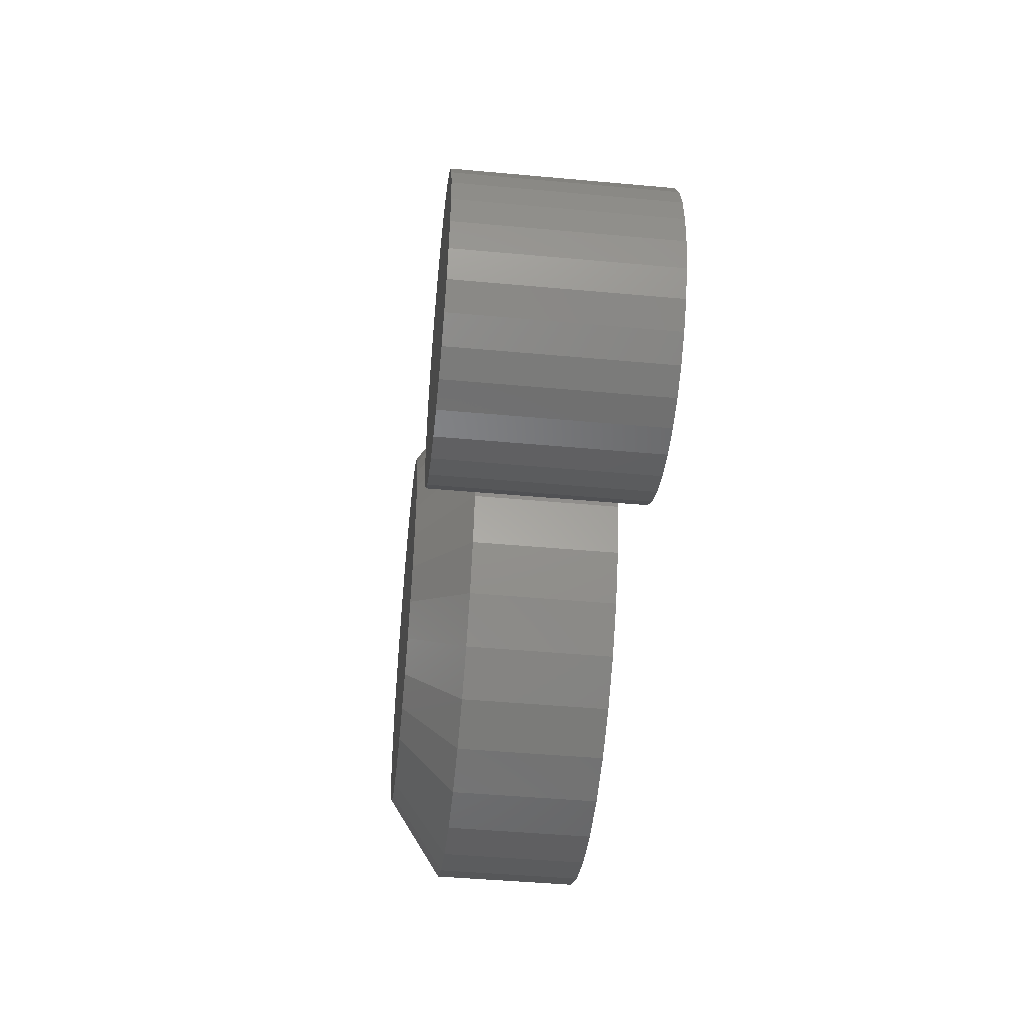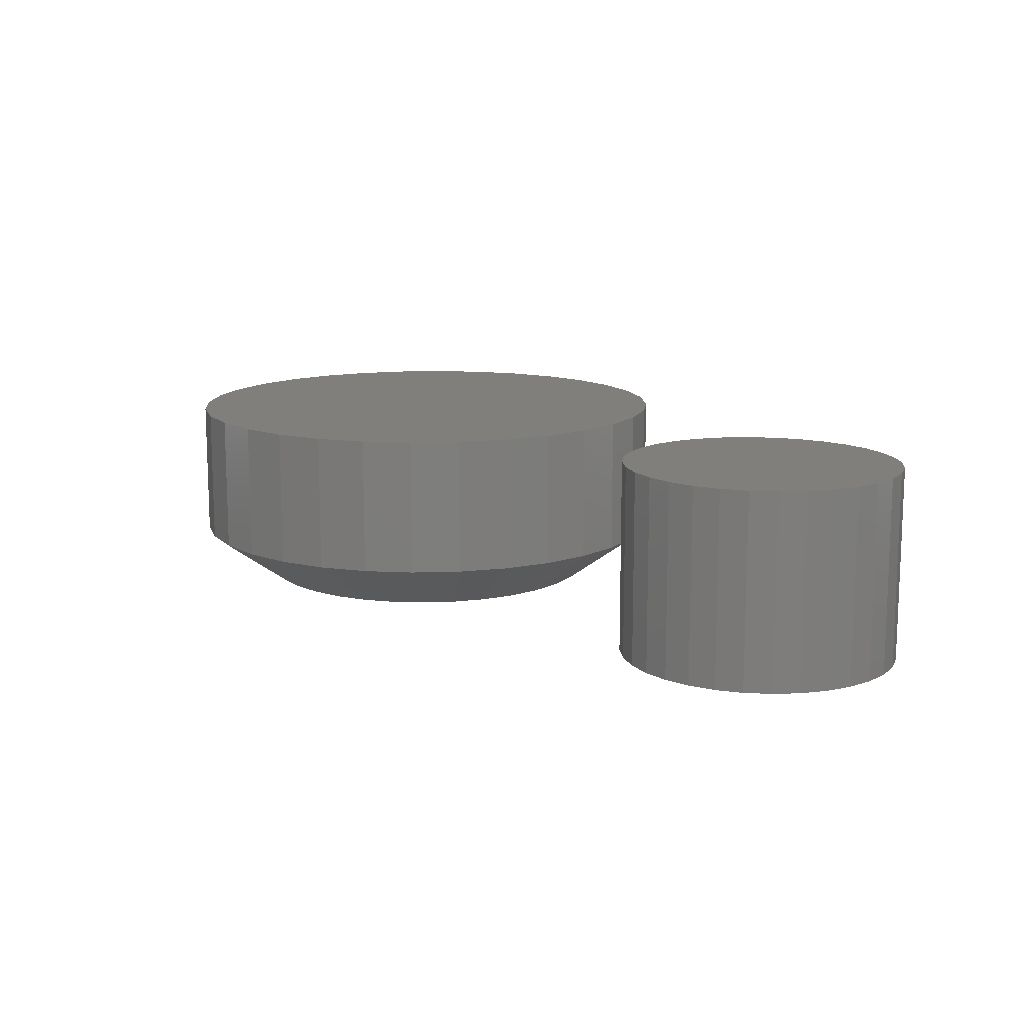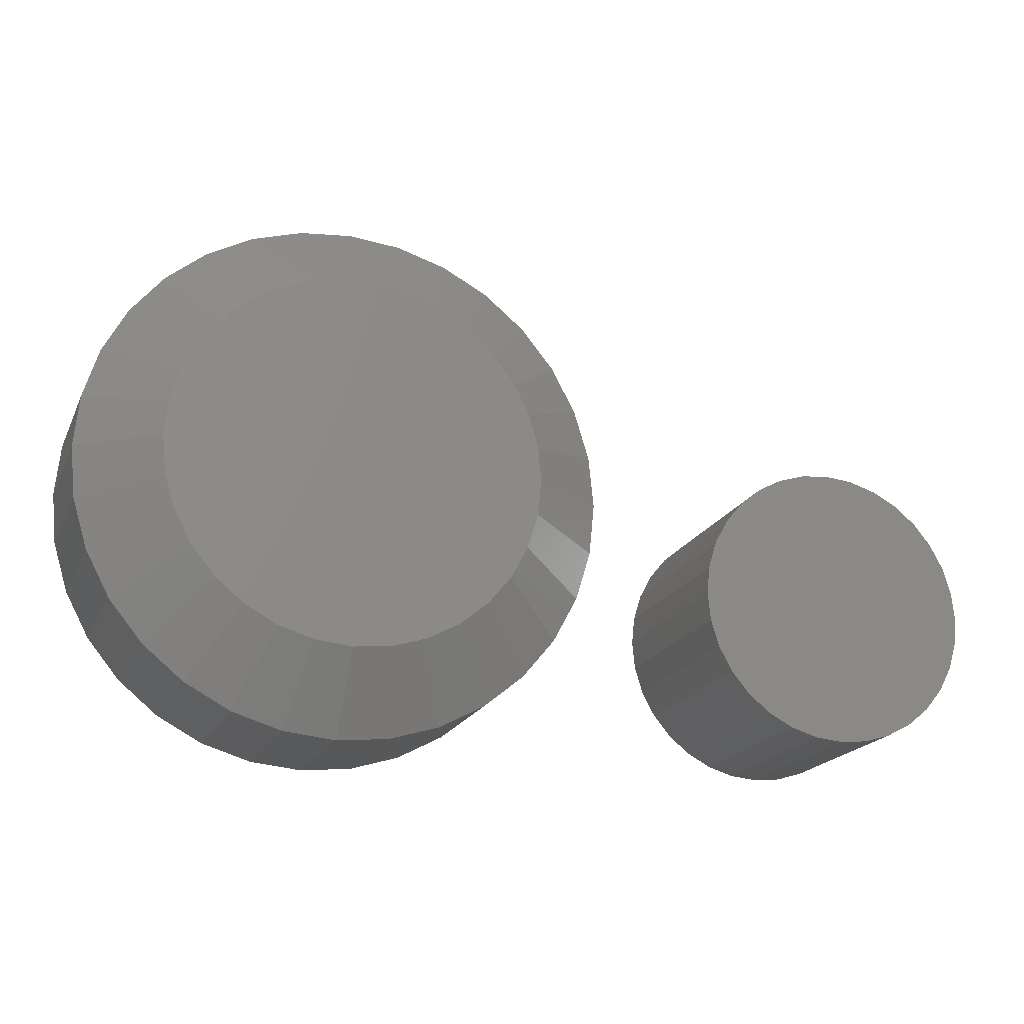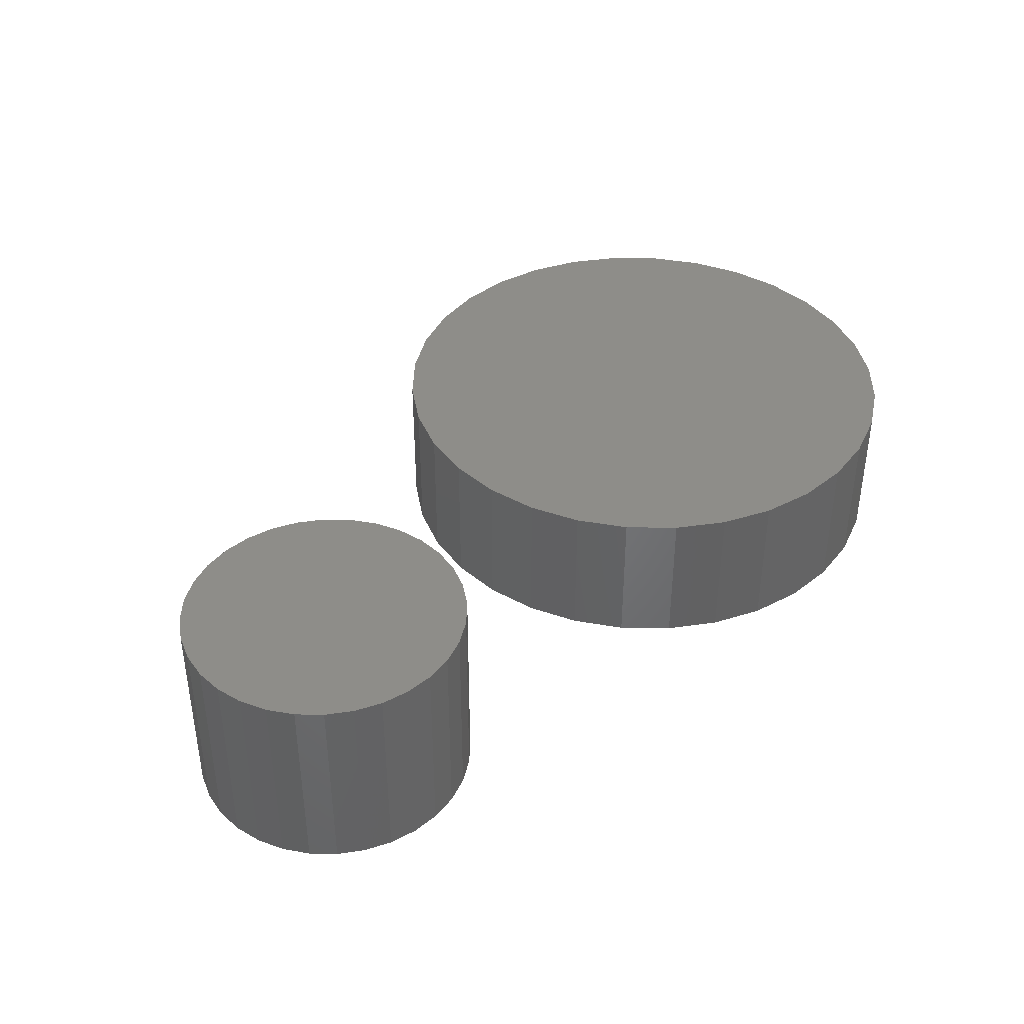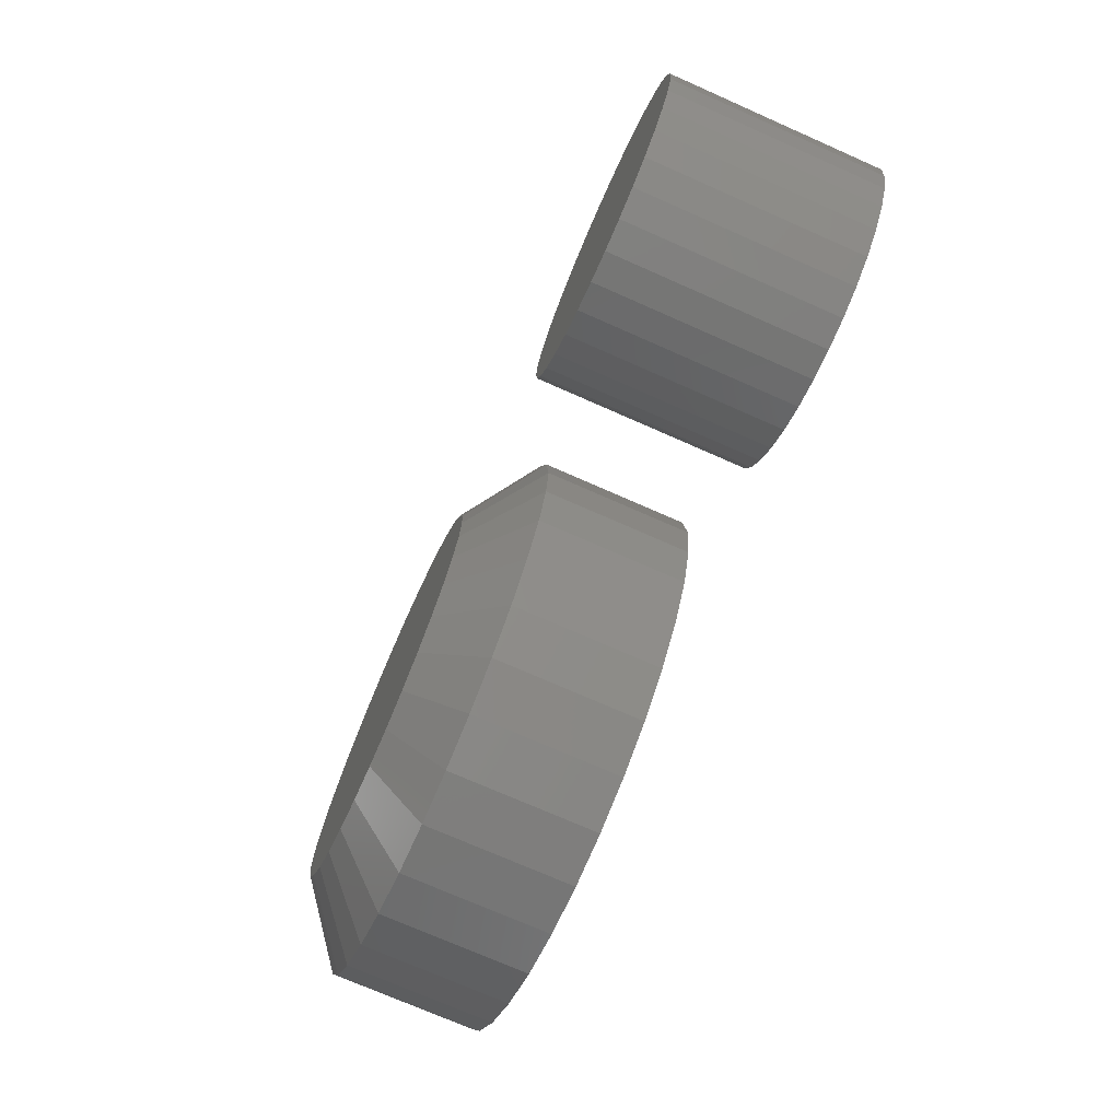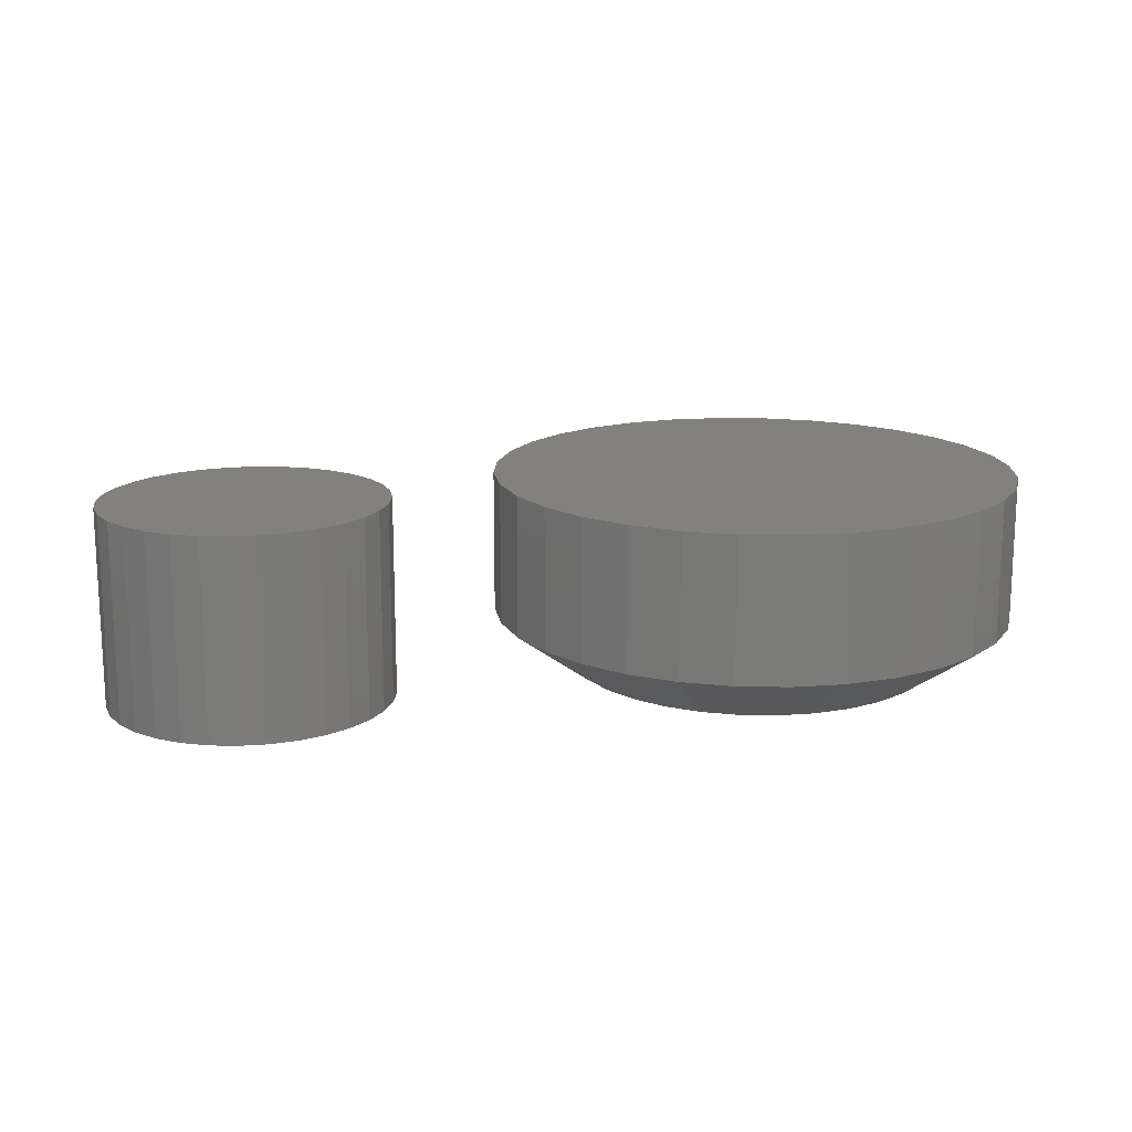
<metadata>
{"format":"stl","ext":"stl","renderer":"f3d","projection":"perspective","resolution":1024,"background":"white","views":[{"elev":-45.7,"azim":84.0,"up":"+Z"},{"elev":12.7,"azim":57.5,"up":"+Y"},{"elev":-19.3,"azim":-19.1,"up":"+Z"},{"elev":39.7,"azim":141.7,"up":"+Y"},{"elev":-73.7,"azim":66.2,"up":"+Z"},{"elev":15.6,"azim":176.7,"up":"+Y"}]}
</metadata>
<code>
# stl→obj: 161 verts, 314 faces
v -0.3409 -0.07031 0.2026
v -0.3654 -0.07031 0.2026
v -0.3895 -0.07031 0.1981
v -0.3168 -0.07031 0.1981
v -0.4123 -0.07031 0.1892
v -0.2939 -0.07031 0.1892
v -0.2793 -0.07031 -0.04012
v -0.404 -0.07031 -0.05239
v -0.3023 -0.07031 -0.05239
v -0.379 -0.07031 -0.05995
v -0.3272 -0.07031 -0.05995
v -0.3531 -0.07031 -0.0625
v -0.2731 -0.07031 0.1763
v -0.4332 -0.07031 0.1763
v -0.255 -0.07031 0.1598
v -0.4513 -0.07031 0.1598
v -0.2402 -0.07031 0.1402
v -0.466 -0.07031 0.1402
v -0.2293 -0.07031 0.1183
v -0.477 -0.07031 0.1183
v -0.2226 -0.07031 0.09472
v -0.4837 -0.07031 0.09472
v -0.2203 -0.07031 0.07031
v -0.4859 -0.07031 0.07031
v -0.2229 -0.07031 0.0444
v -0.4834 -0.07031 0.0444
v -0.2304 -0.07031 0.01949
v -0.4758 -0.07031 0.01949
v -0.2427 -0.07031 -0.003474
v -0.4636 -0.07031 -0.003474
v -0.2592 -0.07031 -0.0236
v -0.447 -0.07031 -0.0236
v -0.4269 -0.07031 -0.04012
v -0.1656 0.07031 0.07031
v -0.1656 -0.03125 0.07031
v -0.1692 0.07031 0.03373
v -0.1692 -0.03125 0.03373
v -0.1799 0.07031 -0.001441
v -0.1799 -0.03125 -0.001441
v -0.1972 0.07031 -0.03386
v -0.1972 -0.03125 -0.03386
v -0.2205 0.07031 -0.06227
v -0.2205 -0.03125 -0.06227
v -0.249 0.07031 -0.08559
v -0.249 -0.03125 -0.08559
v -0.2814 0.07031 -0.1029
v -0.2814 -0.03125 -0.1029
v -0.3165 0.07031 -0.1136
v -0.3165 -0.03125 -0.1136
v -0.3531 0.07031 -0.1172
v -0.3531 -0.03125 -0.1172
v -0.3897 0.07031 -0.1136
v -0.3897 -0.03125 -0.1136
v -0.4249 0.07031 -0.1029
v -0.4249 -0.03125 -0.1029
v -0.4573 0.07031 -0.08559
v -0.4573 -0.03125 -0.08559
v -0.4857 0.07031 -0.06227
v -0.4857 -0.03125 -0.06227
v -0.509 0.07031 -0.03386
v -0.509 -0.03125 -0.03386
v -0.5264 0.07031 -0.001441
v -0.5264 -0.03125 -0.001441
v -0.537 0.07031 0.03373
v -0.537 -0.03125 0.03373
v -0.5406 0.07031 0.07031
v -0.5406 -0.03125 0.07031
v -0.537 0.07031 0.1069
v -0.537 -0.03125 0.1069
v -0.5264 0.07031 0.1421
v -0.5264 -0.03125 0.1421
v -0.509 0.07031 0.1745
v -0.509 -0.03125 0.1745
v -0.4857 0.07031 0.2029
v -0.4857 -0.03125 0.2029
v -0.4573 0.07031 0.2262
v -0.4573 -0.03125 0.2262
v -0.4249 0.07031 0.2435
v -0.4249 -0.03125 0.2435
v -0.3897 0.07031 0.2542
v -0.3897 -0.03125 0.2542
v -0.3531 0.07031 0.2578
v -0.3531 -0.03125 0.2578
v -0.3165 0.07031 0.2542
v -0.3165 -0.03125 0.2542
v -0.2814 0.07031 0.2435
v -0.2814 -0.03125 0.2435
v -0.249 0.07031 0.2262
v -0.249 -0.03125 0.2262
v -0.2205 0.07031 0.2029
v -0.2205 -0.03125 0.2029
v -0.1972 0.07031 0.1745
v -0.1972 -0.03125 0.1745
v -0.1799 0.07031 0.1421
v -0.1799 -0.03125 0.1421
v -0.1692 0.07031 0.1069
v -0.1692 -0.03125 0.1069
v -0.01444 -0.07031 0.09824
v 0.02464 -0.07031 0.09824
v 0.005099 -0.07031 0.1002
v -0.03323 -0.07031 0.09254
v 0.04343 -0.07031 0.09254
v -0.05055 -0.07031 0.08328
v 0.06075 -0.07031 0.08328
v 0.06075 -0.07031 -0.08328
v -0.03323 -0.07031 -0.09254
v 0.04343 -0.07031 -0.09254
v -0.01444 -0.07031 -0.09824
v 0.02464 -0.07031 -0.09824
v 0.005099 -0.07031 -0.1002
v 0.07593 -0.07031 0.07083
v -0.06573 -0.07031 0.07083
v 0.08838 -0.07031 0.05565
v -0.07819 -0.07031 0.05565
v 0.09764 -0.07031 0.03833
v -0.08744 -0.07031 0.03833
v 0.1033 -0.07031 0.01954
v -0.09314 -0.07031 0.01954
v 0.1053 -0.07031 -1.314e-17
v -0.09507 -0.07031 5.587e-17
v 0.1033 -0.07031 -0.01954
v -0.09314 -0.07031 -0.01954
v 0.09764 -0.07031 -0.03833
v -0.08744 -0.07031 -0.03833
v 0.08838 -0.07031 -0.05565
v -0.07819 -0.07031 -0.05565
v 0.07593 -0.07031 -0.07083
v -0.06573 -0.07031 -0.07083
v -0.05055 -0.07031 -0.08328
v 0.005099 0.07031 0.1002
v 0.02464 0.07031 0.09824
v -0.01444 0.07031 0.09824
v -0.03323 0.07031 0.09254
v 0.04343 0.07031 0.09254
v -0.05055 0.07031 0.08328
v 0.06075 0.07031 0.08328
v 0.04343 0.07031 -0.09254
v -0.03323 0.07031 -0.09254
v 0.06075 0.07031 -0.08328
v -0.01444 0.07031 -0.09824
v 0.02464 0.07031 -0.09824
v 0.005099 0.07031 -0.1002
v -0.05055 0.07031 -0.08328
v -0.06573 0.07031 -0.07083
v 0.07593 0.07031 -0.07083
v -0.07819 0.07031 -0.05565
v 0.08838 0.07031 -0.05565
v -0.08744 0.07031 -0.03833
v 0.09764 0.07031 -0.03833
v -0.09314 0.07031 -0.01954
v 0.1033 0.07031 -0.01954
v -0.09507 0.07031 5.587e-17
v 0.1053 0.07031 -1.314e-17
v -0.09314 0.07031 0.01954
v 0.1033 0.07031 0.01954
v -0.08744 0.07031 0.03833
v 0.09764 0.07031 0.03833
v -0.07819 0.07031 0.05565
v 0.08838 0.07031 0.05565
v -0.06573 0.07031 0.07083
v 0.07593 0.07031 0.07083
f 1 2 3
f 1 3 4
f 4 3 5
f 4 5 6
f 7 8 9
f 9 8 10
f 9 10 11
f 11 10 12
f 6 5 13
f 13 5 14
f 13 14 15
f 15 14 16
f 15 16 17
f 17 16 18
f 17 18 19
f 19 18 20
f 19 20 21
f 21 20 22
f 21 22 23
f 23 22 24
f 23 24 25
f 25 24 26
f 25 26 27
f 27 26 28
f 27 28 29
f 29 28 30
f 29 30 31
f 31 30 32
f 31 32 7
f 7 32 33
f 7 33 8
f 34 35 36
f 36 35 37
f 36 37 38
f 38 37 39
f 38 39 40
f 40 39 41
f 40 41 42
f 42 41 43
f 42 43 44
f 44 43 45
f 44 45 46
f 46 45 47
f 46 47 48
f 48 47 49
f 48 49 50
f 50 49 51
f 50 51 52
f 52 51 53
f 52 53 54
f 54 53 55
f 54 55 56
f 56 55 57
f 56 57 58
f 58 57 59
f 58 59 60
f 60 59 61
f 60 61 62
f 62 61 63
f 62 63 64
f 64 63 65
f 64 65 66
f 66 65 67
f 66 67 68
f 68 67 69
f 68 69 70
f 70 69 71
f 70 71 72
f 72 71 73
f 72 73 74
f 74 73 75
f 74 75 76
f 76 75 77
f 76 77 78
f 78 77 79
f 78 79 80
f 80 79 81
f 80 81 82
f 82 81 83
f 82 83 84
f 84 83 85
f 84 85 86
f 86 85 87
f 86 87 88
f 88 87 89
f 88 89 90
f 90 89 91
f 90 91 92
f 92 91 93
f 92 93 94
f 94 93 95
f 94 95 96
f 96 95 97
f 96 97 34
f 34 97 35
f 33 55 8
f 11 12 49
f 12 10 51
f 51 49 12
f 39 29 41
f 29 39 27
f 27 39 37
f 27 37 25
f 25 37 35
f 25 35 23
f 28 61 30
f 61 28 63
f 63 28 26
f 63 26 65
f 65 26 24
f 65 24 67
f 55 33 57
f 57 33 32
f 57 32 59
f 59 32 30
f 59 30 61
f 51 10 53
f 53 10 8
f 53 8 55
f 45 9 47
f 47 9 11
f 47 11 49
f 9 45 7
f 7 45 43
f 7 43 31
f 31 43 41
f 31 41 29
f 89 87 6
f 85 83 4
f 4 87 85
f 6 87 4
f 83 81 2
f 1 83 2
f 79 77 5
f 3 79 5
f 3 81 79
f 2 81 3
f 1 4 83
f 22 67 24
f 67 22 69
f 69 22 20
f 69 20 71
f 71 20 18
f 71 18 73
f 19 93 17
f 93 19 95
f 95 19 21
f 95 21 97
f 97 21 23
f 97 23 35
f 6 13 89
f 89 13 15
f 89 15 91
f 91 15 17
f 91 17 93
f 5 77 14
f 14 77 75
f 14 75 16
f 16 75 73
f 16 73 18
f 82 84 80
f 78 80 84
f 86 78 84
f 48 52 46
f 50 52 48
f 52 54 46
f 46 54 56
f 46 56 44
f 44 56 58
f 44 58 42
f 42 58 60
f 42 60 40
f 40 60 62
f 40 62 38
f 38 62 64
f 38 64 36
f 36 64 66
f 36 66 34
f 34 66 68
f 34 68 96
f 96 68 70
f 96 70 94
f 94 70 72
f 94 72 92
f 92 72 74
f 92 74 90
f 90 74 76
f 90 76 88
f 88 76 78
f 88 78 86
f 98 99 100
f 99 98 101
f 99 101 102
f 102 101 103
f 102 103 104
f 105 106 107
f 107 106 108
f 107 108 109
f 109 108 110
f 104 103 111
f 111 103 112
f 111 112 113
f 113 112 114
f 113 114 115
f 115 114 116
f 115 116 117
f 117 116 118
f 117 118 119
f 119 118 120
f 119 120 121
f 121 120 122
f 121 122 123
f 123 122 124
f 123 124 125
f 125 124 126
f 125 126 127
f 127 126 128
f 127 128 105
f 105 128 129
f 105 129 106
f 130 131 132
f 133 132 131
f 134 133 131
f 135 133 134
f 136 135 134
f 137 138 139
f 140 138 137
f 141 140 137
f 142 140 141
f 138 143 139
f 139 143 144
f 139 144 145
f 145 144 146
f 145 146 147
f 147 146 148
f 147 148 149
f 149 148 150
f 149 150 151
f 151 150 152
f 151 152 153
f 153 152 154
f 153 154 155
f 155 154 156
f 155 156 157
f 157 156 158
f 157 158 159
f 159 158 160
f 159 160 161
f 161 160 135
f 161 135 136
f 153 119 151
f 151 119 121
f 151 121 149
f 149 121 123
f 149 123 147
f 147 123 125
f 147 125 145
f 145 125 127
f 145 127 139
f 139 127 105
f 139 105 137
f 137 105 107
f 137 107 141
f 141 107 109
f 141 109 142
f 142 109 110
f 142 110 140
f 140 110 108
f 140 108 138
f 138 108 106
f 138 106 143
f 143 106 129
f 143 129 144
f 144 129 128
f 144 128 146
f 146 128 126
f 146 126 148
f 148 126 124
f 148 124 150
f 150 124 122
f 150 122 152
f 152 122 120
f 152 120 154
f 154 120 118
f 154 118 156
f 156 118 116
f 156 116 158
f 158 116 114
f 158 114 160
f 160 114 112
f 160 112 135
f 135 112 103
f 135 103 133
f 133 103 101
f 133 101 132
f 132 101 98
f 132 98 130
f 130 98 100
f 130 100 131
f 131 100 99
f 131 99 134
f 134 99 102
f 134 102 136
f 136 102 104
f 136 104 161
f 161 104 111
f 161 111 159
f 159 111 113
f 159 113 157
f 157 113 115
f 157 115 155
f 155 115 117
f 155 117 153
f 153 117 119

</code>
